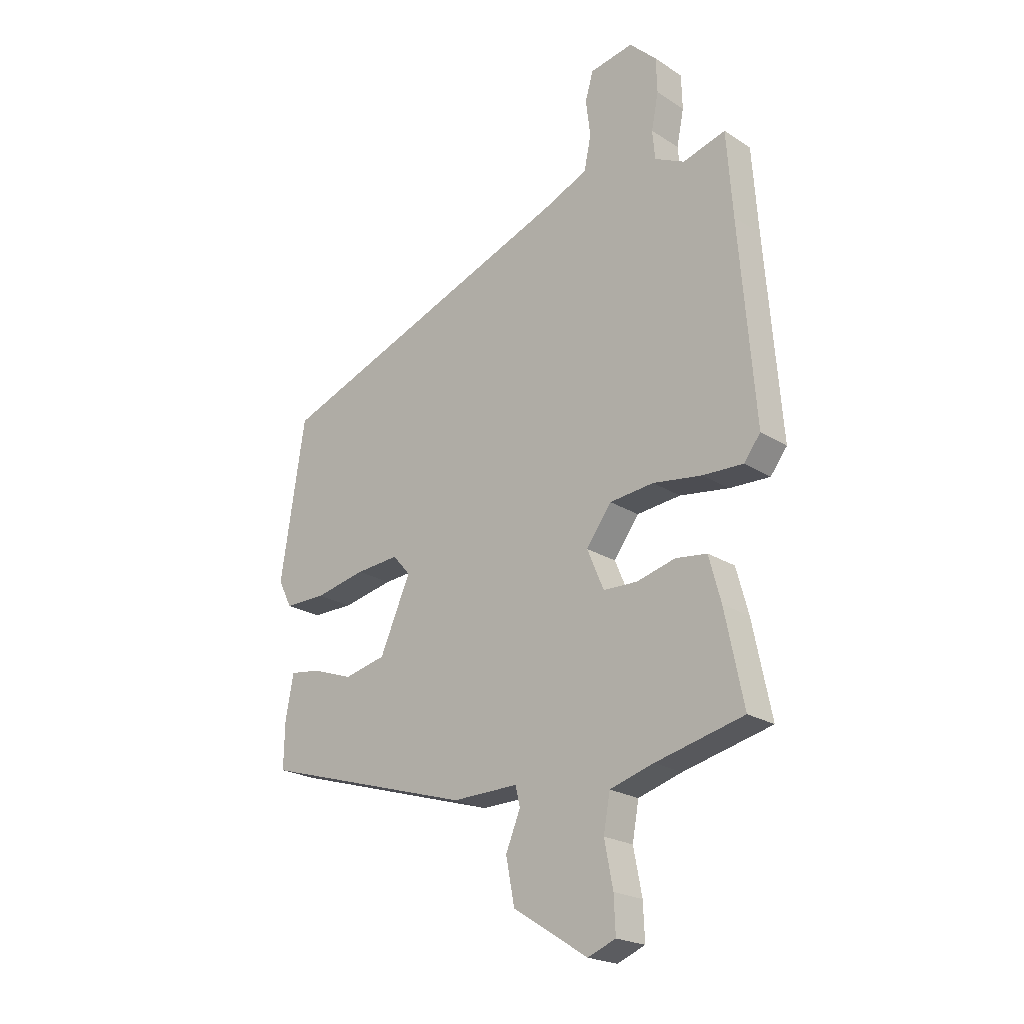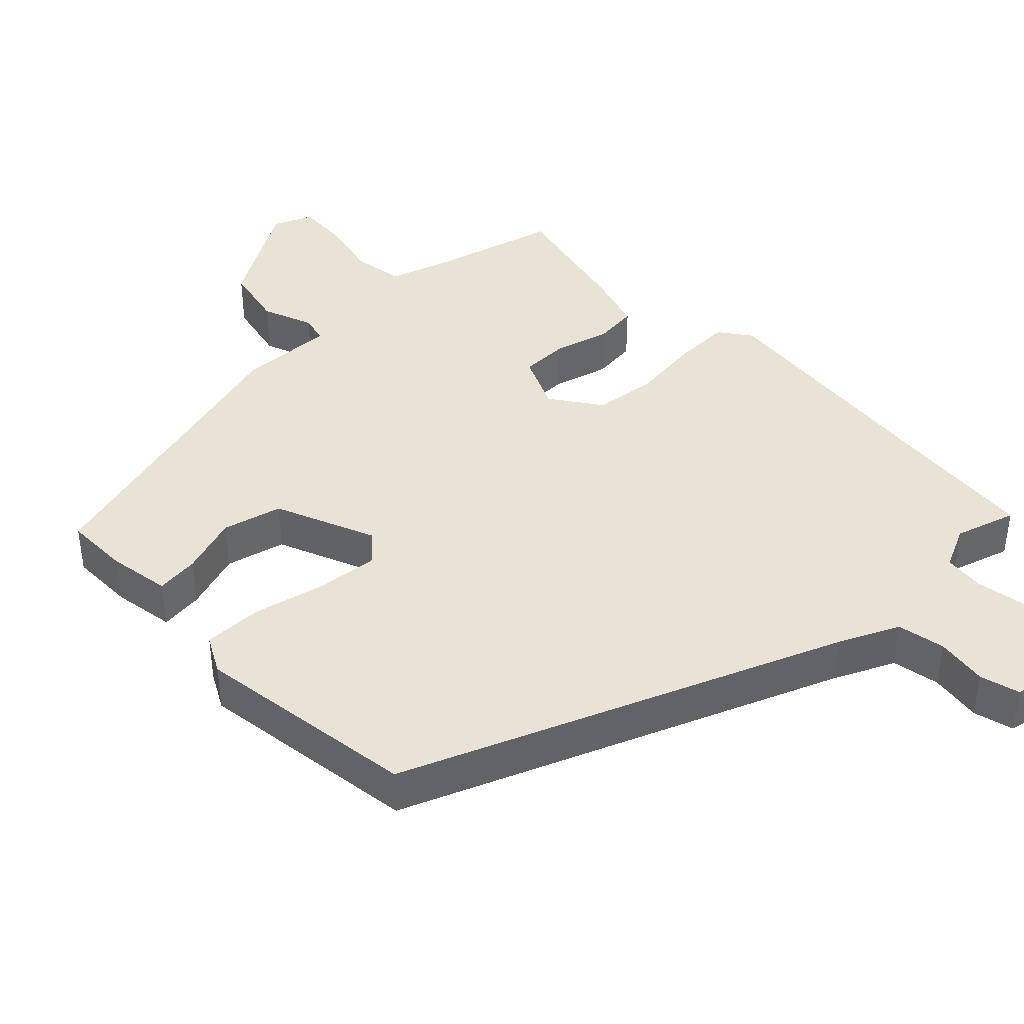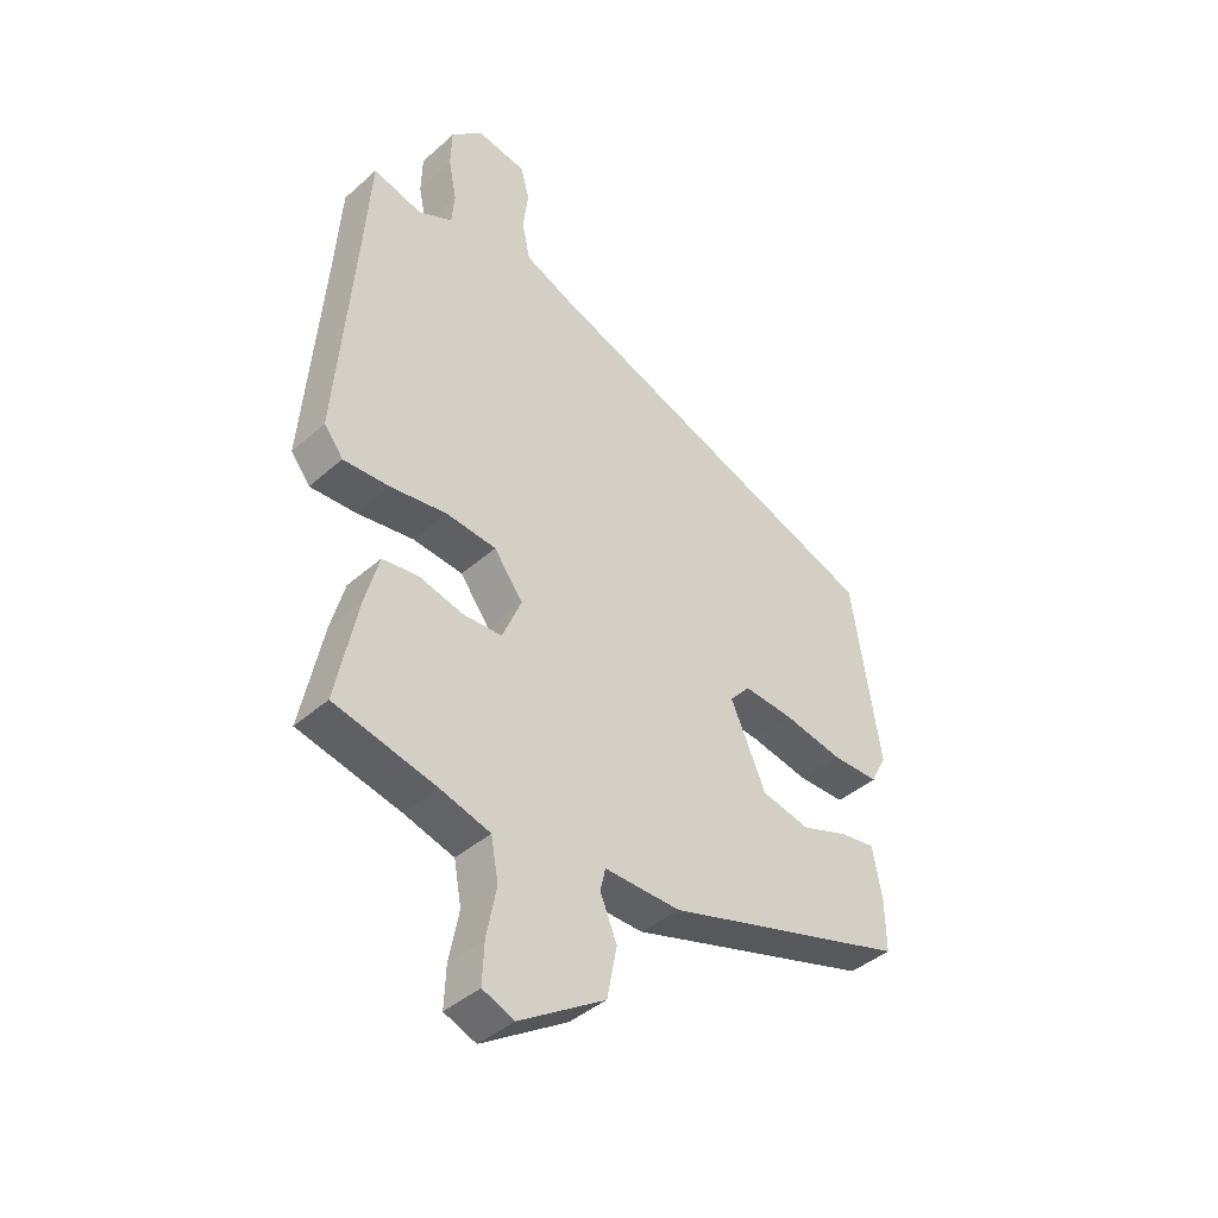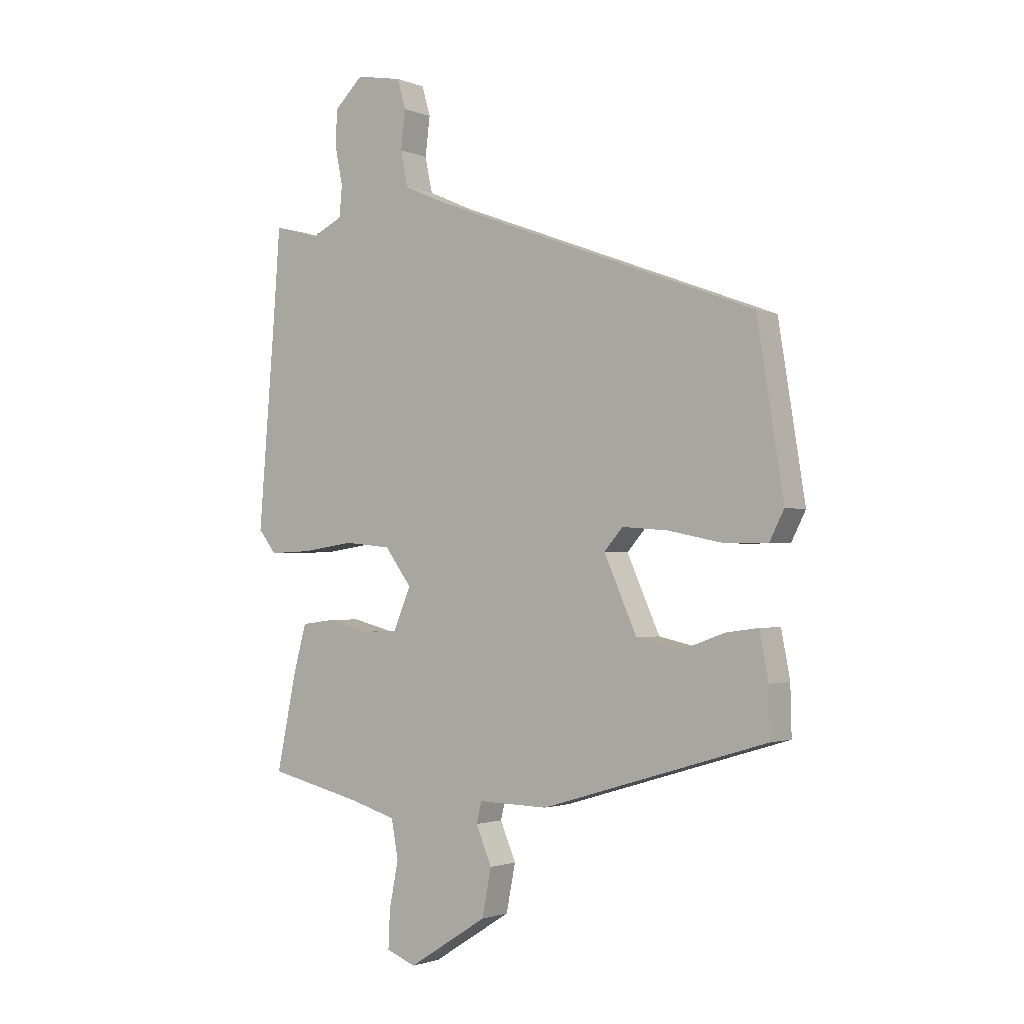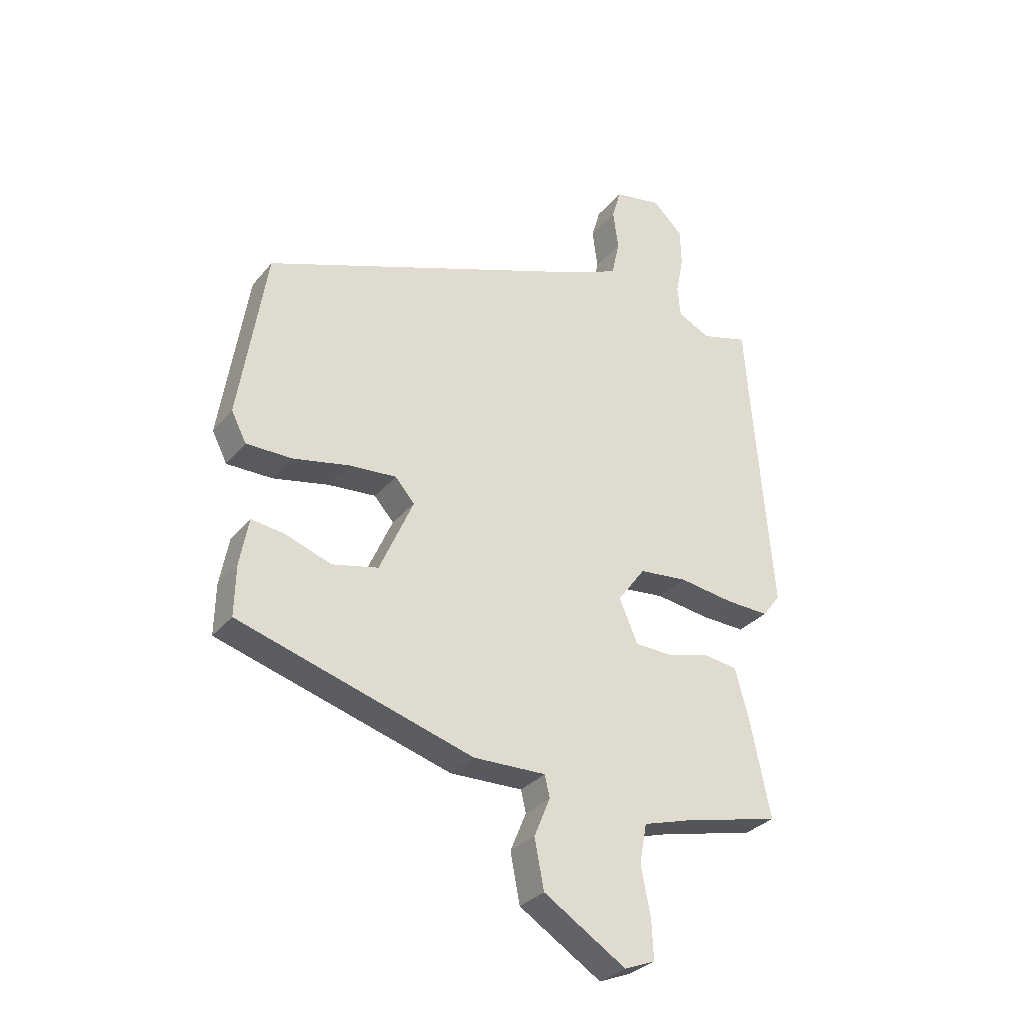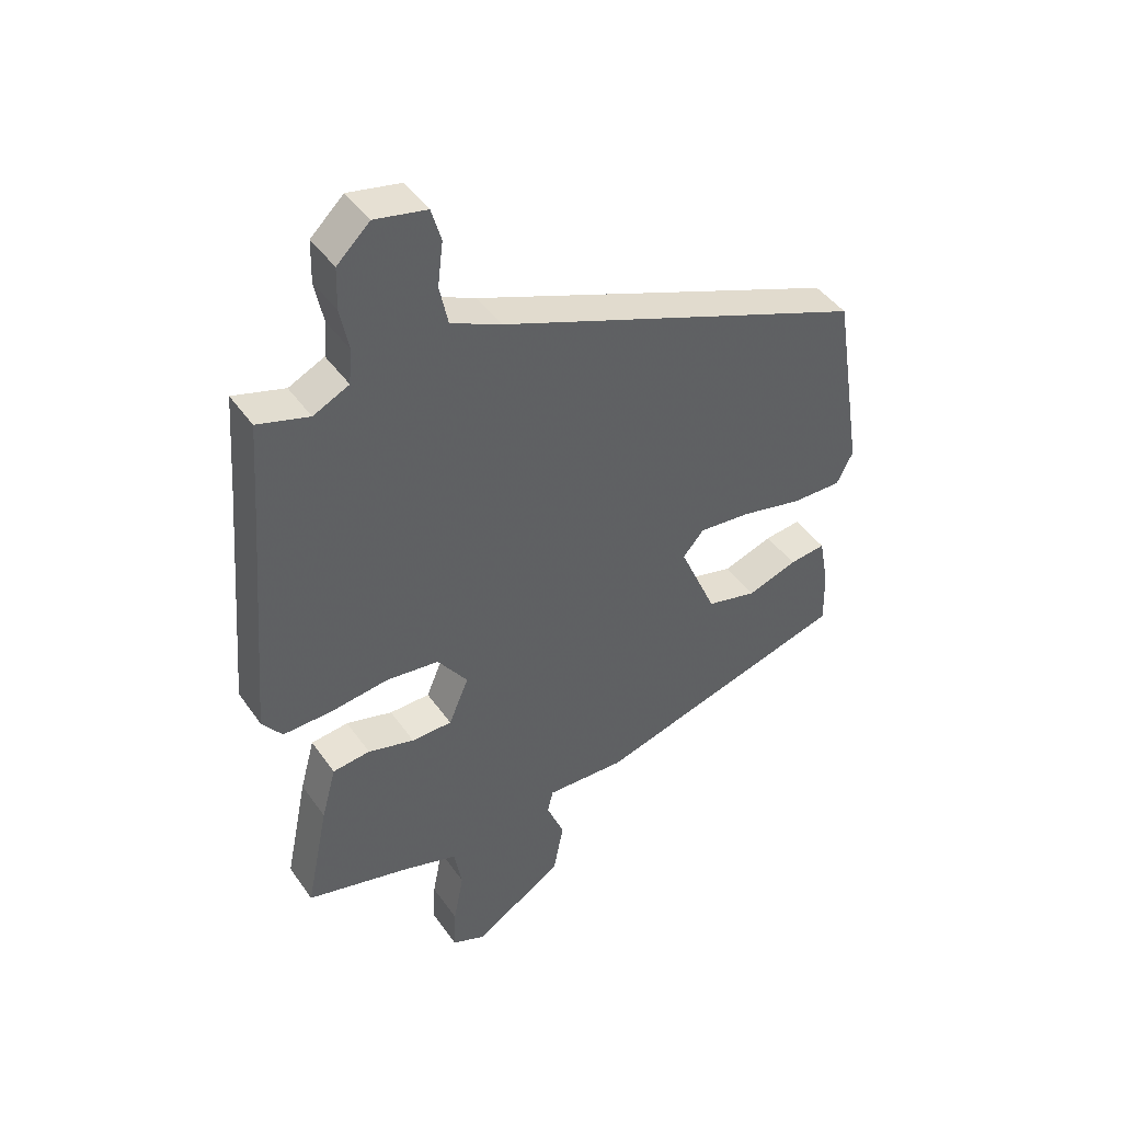
<metadata>
{"format":"obj","ext":"obj","renderer":"f3d","projection":"perspective","resolution":1024,"background":"white","views":[{"elev":-21.8,"azim":41.9,"up":"+Z"},{"elev":41.0,"azim":-42.9,"up":"+Y"},{"elev":-41.1,"azim":136.9,"up":"+Z"},{"elev":-1.8,"azim":-144.4,"up":"+Z"},{"elev":-31.1,"azim":-32.1,"up":"+Z"},{"elev":43.6,"azim":147.6,"up":"+Z"}]}
</metadata>
<code>
v -0.493 0.07 0.316
v 0.115 0.07 0.544
v 0.199 0.07 0.581
v 0.213 0.07 0.647
v 0.204 0.07 0.719
v 0.22 0.07 0.774
v 0.306 0.07 0.79
v 0.36 0.07 0.738
v 0.362 0.07 0.67
v 0.348 0.07 0.6
v 0.353 0.07 0.543
v 0.412 0.07 0.514
v 0.497 0.07 0.538
v 0.509 0.07 0.372
v 0.54 0.07 -0.013
v 0.507 0.07 -0.056
v 0.427 0.07 -0.053
v 0.33 0.07 -0.039
v 0.243 0.07 -0.048
v 0.193 0.07 -0.116
v 0.226 0.07 -0.194
v 0.293 0.07 -0.196
v 0.37 0.07 -0.176
v 0.432 0.07 -0.184
v 0.456 0.07 -0.272
v 0.493 0.07 -0.451
v 0.318 0.07 -0.493
v 0.231 0.07 -0.519
v 0.218 0.07 -0.59
v 0.235 0.07 -0.677
v 0.238 0.07 -0.747
v 0.183 0.07 -0.769
v 0.035 0.07 -0.675
v 0.018 0.07 -0.587
v 0.047 0.07 -0.517
v 0.038 0.07 -0.478
v -0.093 0.07 -0.481
v -0.515 0.07 -0.355
v -0.513 0.07 -0.265
v -0.497 0.07 -0.179
v -0.437 0.07 -0.187
v -0.355 0.07 -0.216
v -0.272 0.07 -0.197
v -0.211 0.07 -0.059
v -0.246 0.07 -0.019
v -0.332 0.07 -0.026
v -0.433 0.07 -0.047
v -0.515 0.07 -0.047
v -0.542 0.07 0.006
v -0.493 0 0.316
v 0.115 0 0.544
v 0.199 0 0.581
v 0.213 0 0.647
v 0.204 0 0.719
v 0.22 0 0.774
v 0.306 0 0.79
v 0.36 0 0.738
v 0.362 0 0.67
v 0.348 0 0.6
v 0.353 0 0.543
v 0.412 0 0.514
v 0.497 0 0.538
v 0.509 0 0.372
v 0.54 0 -0.013
v 0.507 0 -0.056
v 0.427 0 -0.053
v 0.33 0 -0.039
v 0.243 0 -0.048
v 0.193 0 -0.116
v 0.226 0 -0.194
v 0.293 0 -0.196
v 0.37 0 -0.176
v 0.432 0 -0.184
v 0.456 0 -0.272
v 0.493 0 -0.451
v 0.318 0 -0.493
v 0.231 0 -0.519
v 0.218 0 -0.59
v 0.235 0 -0.677
v 0.238 0 -0.747
v 0.183 0 -0.769
v 0.035 0 -0.675
v 0.018 0 -0.587
v 0.047 0 -0.517
v 0.038 0 -0.478
v -0.093 0 -0.481
v -0.515 0 -0.355
v -0.513 0 -0.265
v -0.497 0 -0.179
v -0.437 0 -0.187
v -0.355 0 -0.216
v -0.272 0 -0.197
v -0.211 0 -0.059
v -0.246 0 -0.019
v -0.332 0 -0.026
v -0.433 0 -0.047
v -0.515 0 -0.047
v -0.542 0 0.006
f 46 47 48 49
f 45 46 49 1
f 44 45 1 2
f 43 44 2 3
f 39 40 41 42
f 39 42 43
f 36 37 38 39
f 36 39 43
f 32 33 34 35
f 32 35 36
f 29 30 31 32
f 28 29 32 36
f 27 28 36 43
f 22 23 24 25
f 21 22 25 26
f 15 16 17 18
f 14 15 18 19
f 12 13 14 19
f 11 12 19 20
f 7 8 9 10
f 7 10 11 20
f 4 5 6 7
f 3 4 7 20
f 21 26 27 43
f 20 21 43
f 3 20 43
f 98 97 96 95
f 50 98 95 94
f 51 50 94 93
f 52 51 93 92
f 91 90 89 88
f 92 91 88
f 88 87 86 85
f 92 88 85
f 84 83 82 81
f 85 84 81
f 81 80 79 78
f 85 81 78 77
f 92 85 77 76
f 74 73 72 71
f 75 74 71 70
f 67 66 65 64
f 68 67 64 63
f 68 63 62 61
f 69 68 61 60
f 59 58 57 56
f 69 60 59 56
f 56 55 54 53
f 69 56 53 52
f 92 76 75 70
f 92 70 69
f 92 69 52
f 1 50 51 2
f 2 51 52 3
f 3 52 53 4
f 4 53 54 5
f 5 54 55 6
f 6 55 56 7
f 7 56 57 8
f 8 57 58 9
f 9 58 59 10
f 10 59 60 11
f 11 60 61 12
f 12 61 62 13
f 13 62 63 14
f 14 63 64 15
f 15 64 65 16
f 16 65 66 17
f 17 66 67 18
f 18 67 68 19
f 19 68 69 20
f 20 69 70 21
f 21 70 71 22
f 22 71 72 23
f 23 72 73 24
f 24 73 74 25
f 25 74 75 26
f 26 75 76 27
f 27 76 77 28
f 28 77 78 29
f 29 78 79 30
f 30 79 80 31
f 31 80 81 32
f 32 81 82 33
f 33 82 83 34
f 34 83 84 35
f 35 84 85 36
f 36 85 86 37
f 37 86 87 38
f 38 87 88 39
f 39 88 89 40
f 40 89 90 41
f 41 90 91 42
f 42 91 92 43
f 43 92 93 44
f 44 93 94 45
f 45 94 95 46
f 46 95 96 47
f 47 96 97 48
f 48 97 98 49
f 49 98 50 1

</code>
